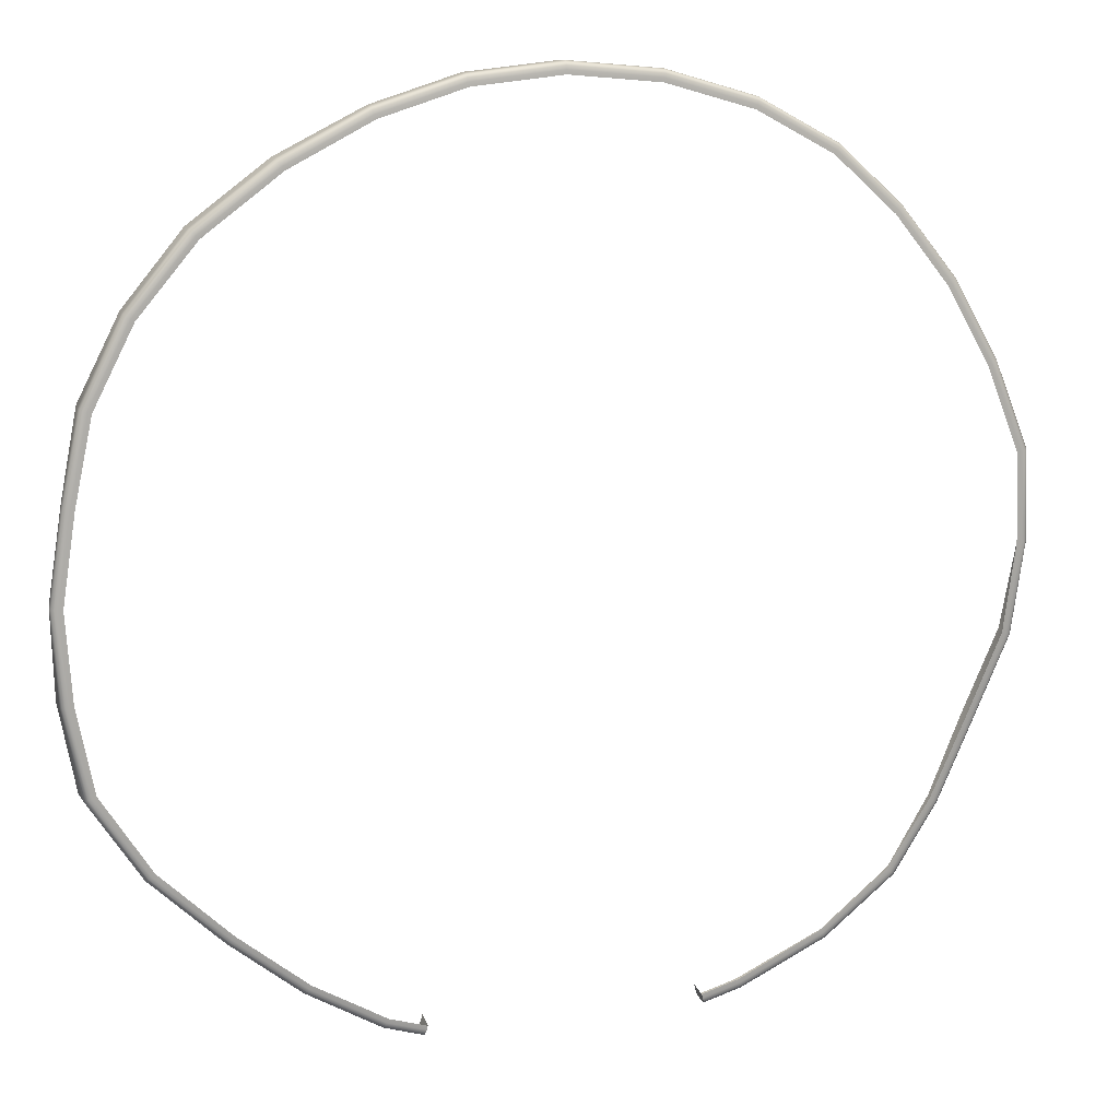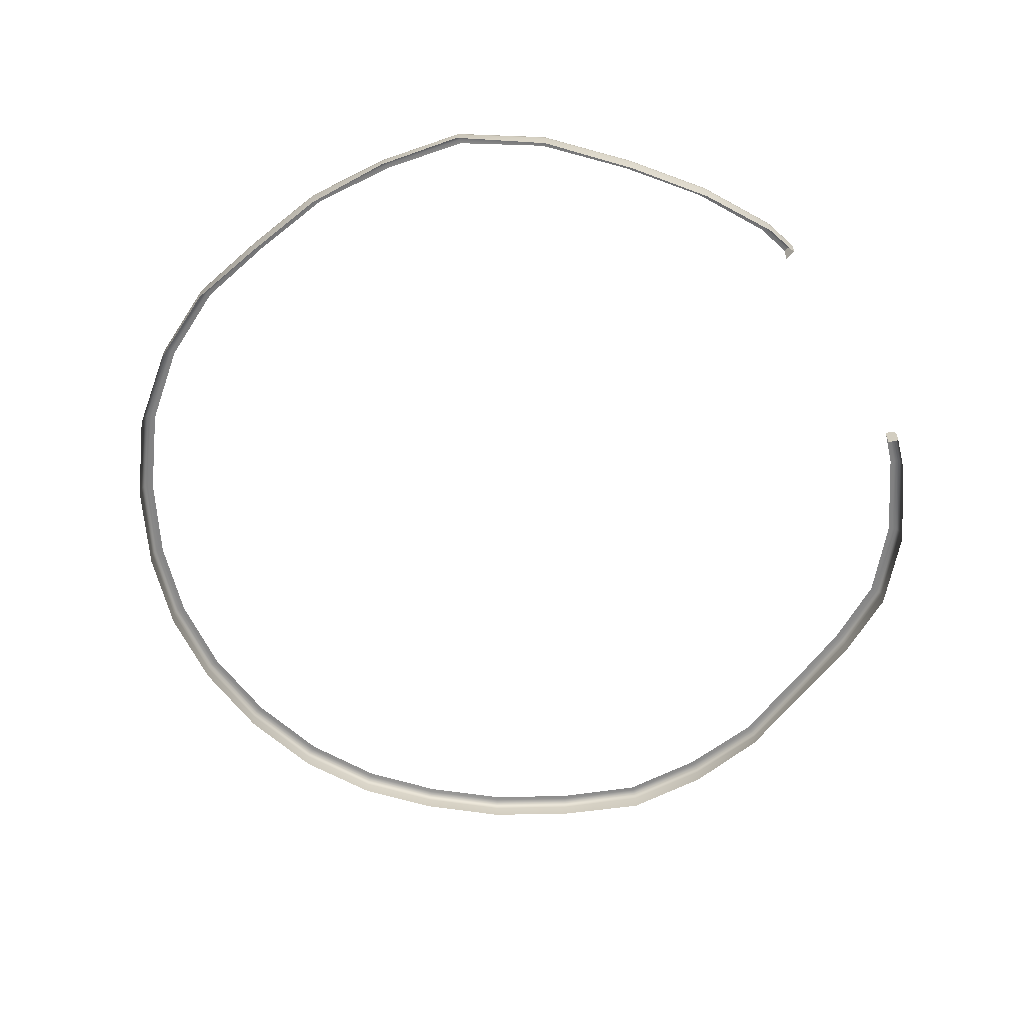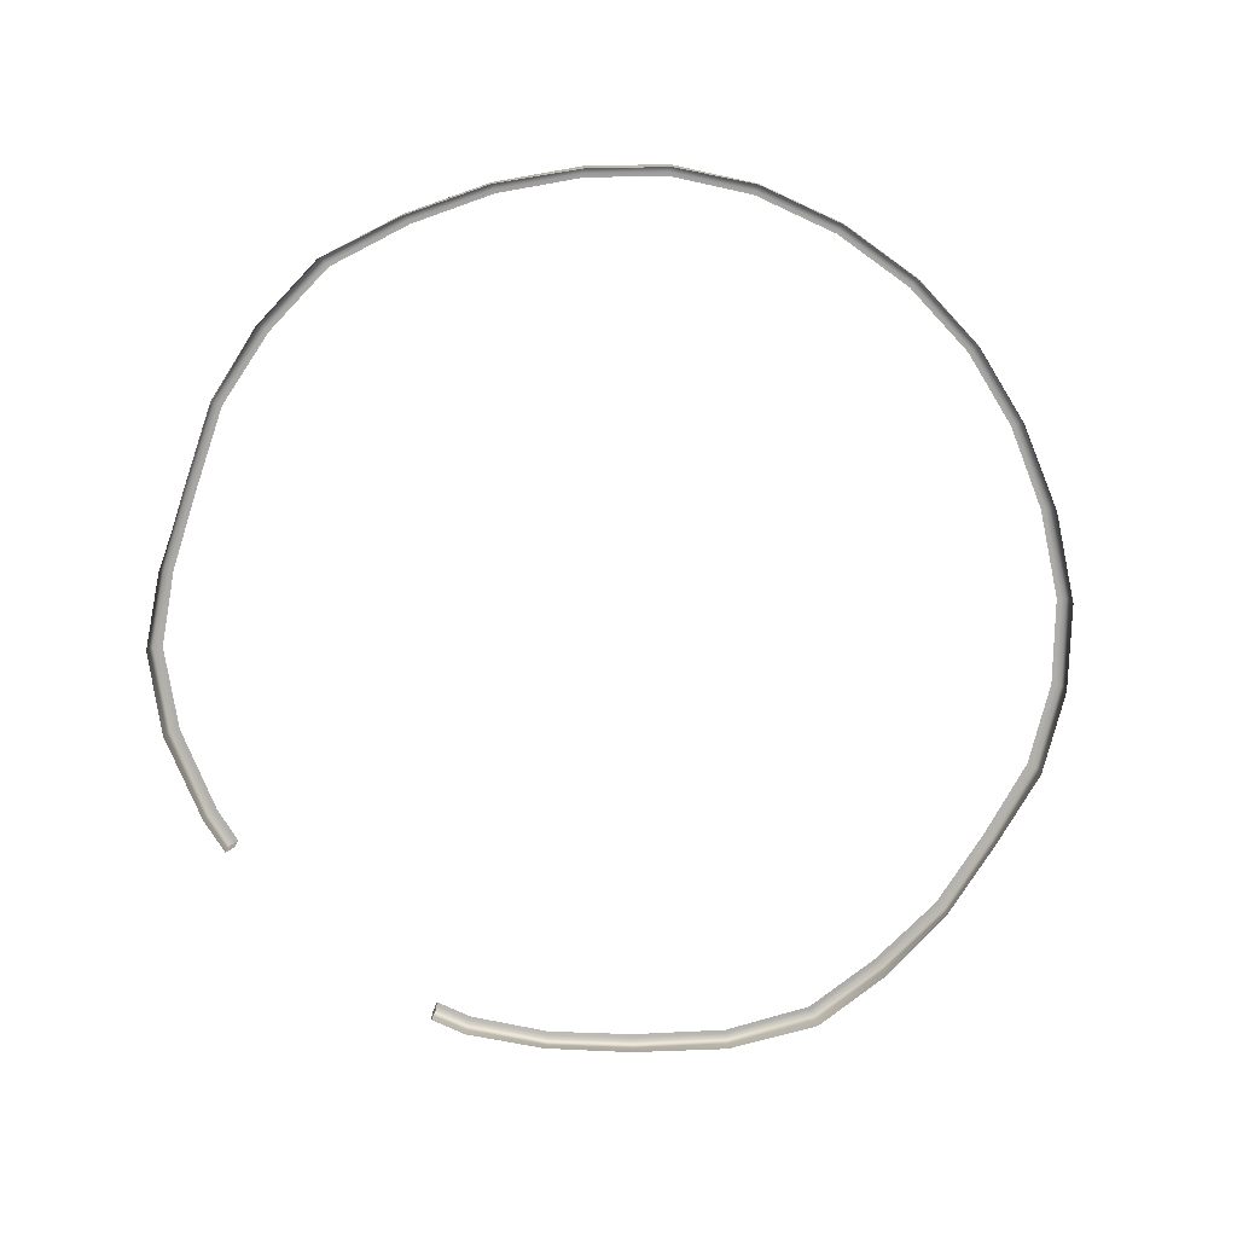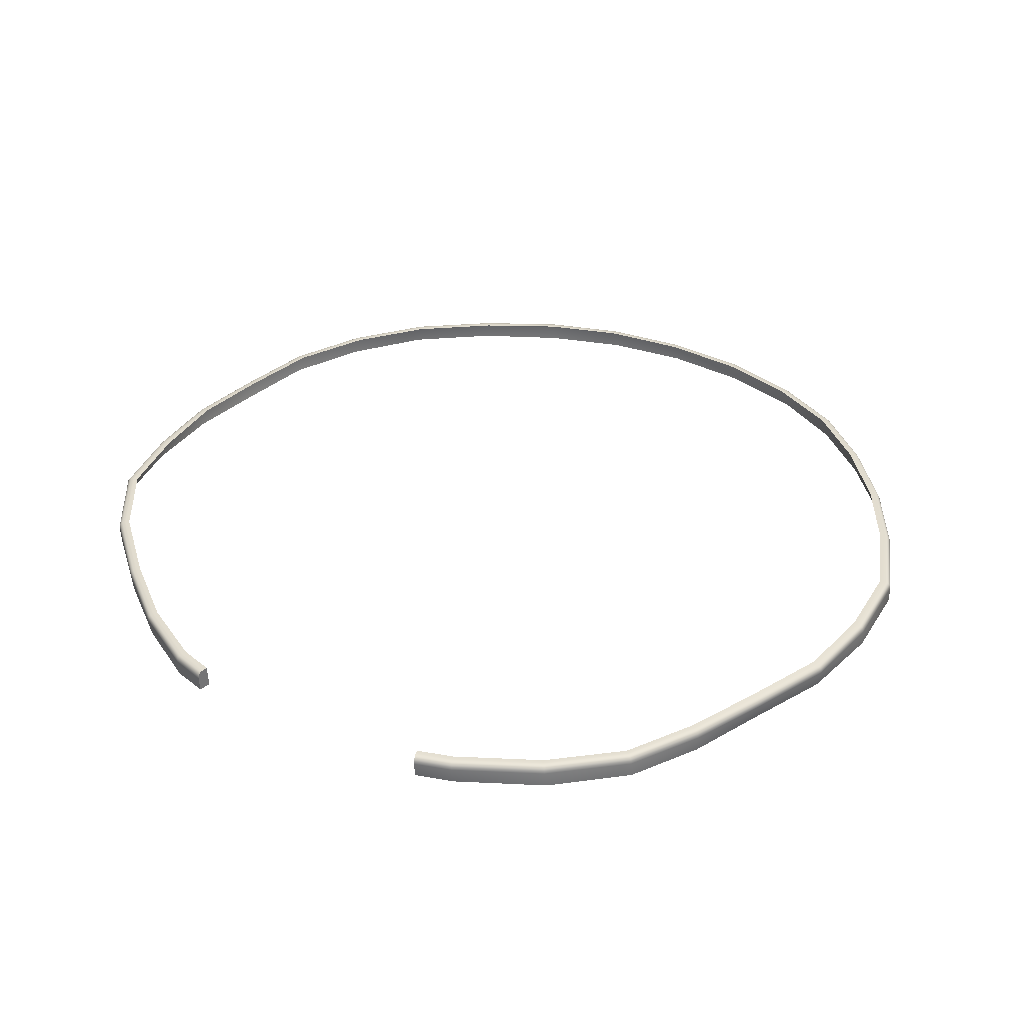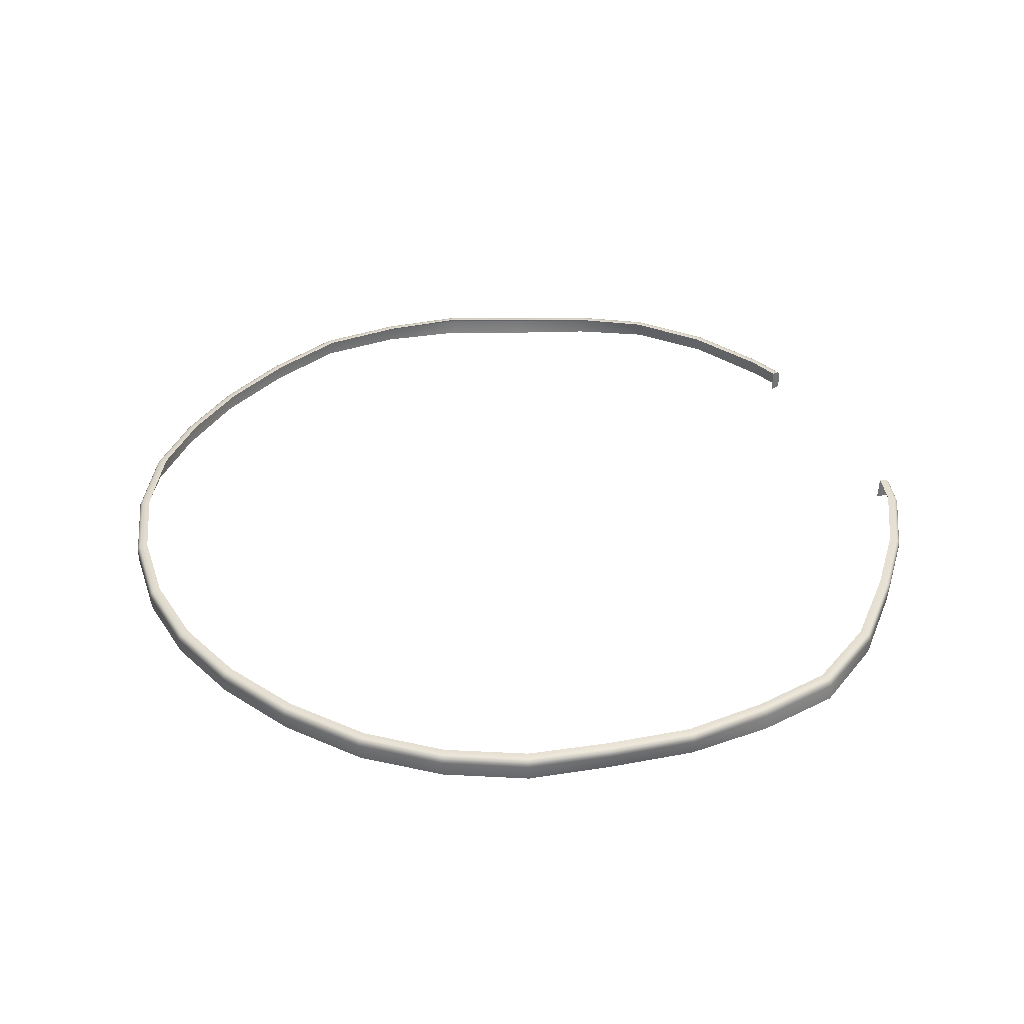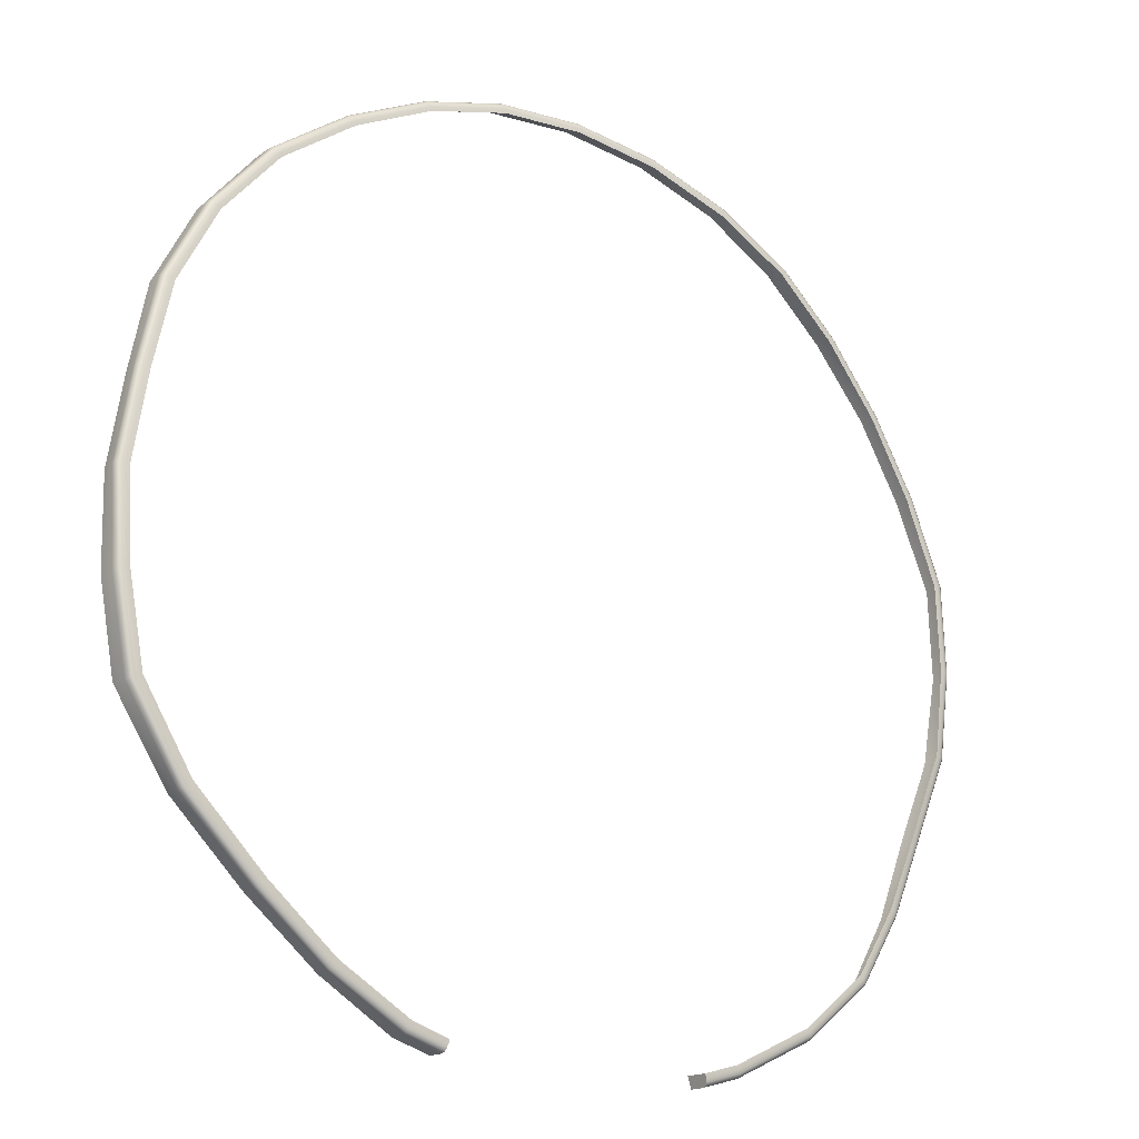
<metadata>
{"format":"obj","ext":"obj","renderer":"f3d","projection":"perspective","resolution":1024,"background":"white","views":[{"elev":14.4,"azim":-15.7,"up":"+Y"},{"elev":-61.1,"azim":-59.7,"up":"+Z"},{"elev":-77.3,"azim":138.7,"up":"+Z"},{"elev":34.9,"azim":29.9,"up":"+Z"},{"elev":35.6,"azim":-113.1,"up":"+Z"},{"elev":-19.9,"azim":-37.1,"up":"+Y"}]}
</metadata>
<code>
g CB-RimLower
v -1.129 -3.829 0.132
v -1.129 -3.822 0.003048
v -1.433 -3.728 -0.003919
v -1.442 -3.732 0.1284
v -1.127 -3.826 0.1603
v -2.026 -3.377 -0.006502
v -1.442 -3.73 0.1567
v -1.124 -3.816 0.1809
v -2.051 -3.379 0.1204
v -2.612 -2.91 -0.005405
v -1.438 -3.72 0.1776
v -1.118 -3.797 0.194
v -2.629 -2.911 0.1277
v -3.218 -2.339 0.0008407
v -2.051 -3.378 0.1486
v -1.43 -3.702 0.191
v -1.11 -3.771 0.1995
v -2.045 -3.369 0.1696
v -2.627 -2.91 0.156
v -3.222 -2.342 0.1339
v -3.648 -1.677 0.1408
v -3.663 -1.672 0.008113
v -3.219 -2.34 0.1621
v -2.62 -2.903 0.1768
v -2.035 -3.353 0.1833
v -1.419 -3.677 0.1971
v -3.783 -0.9547 0.1408
v -3.793 -0.9527 0.006137
v -3.642 -1.675 0.1686
v -3.21 -2.333 0.1823
v -1.404 -3.644 0.1995
v -1.099 -3.737 0.2013
v -1.999 -3.301 0.1938
v -2.019 -3.331 0.1897
v -2.607 -2.889 0.1902
v -2.587 -2.87 0.1962
v -2.566 -2.841 0.1999
v -3.145 -2.279 0.2003
v -3.195 -2.32 0.1948
v -3.173 -2.303 0.1993
v -3.549 -1.638 0.1998
v -3.629 -1.671 0.1883
v -3.609 -1.663 0.1997
v -3.582 -1.653 0.2029
v -3.778 -0.9541 0.1688
v -3.717 -0.9465 0.204
v -3.681 -0.9432 0.2017
v -3.726 -0.2202 0.1987
v -3.745 -0.95 0.2004
v -3.765 -0.9526 0.1887
v -3.822 -0.2151 0.1291
v -3.808 -0.2144 -0.002609
v -3.82 -0.215 0.1573
v -3.706 0.5194 0.1262
v -3.691 0.5188 -0.005205
v -3.554 1.228 -0.001784
v -3.809 -0.2154 0.1778
v -3.79 -0.2162 0.1906
v -3.557 1.231 0.1308
v -3.219 1.889 0.00162
v -3.704 0.519 0.1545
v -3.22 1.893 0.1331
v -2.745 2.467 0.003293
v -3.694 0.5168 0.1753
v -3.554 1.23 0.159
v -3.762 -0.2175 0.1958
v -2.735 2.473 0.134
v -2.111 2.939 0.001702
v -3.676 0.5128 0.1886
v -3.649 0.507 0.1945
v -3.613 0.5027 0.1984
v -3.464 1.198 0.1997
v -3.543 1.226 0.1796
v -3.217 1.891 0.1612
v -2.1 2.945 0.129
v -1.411 3.289 -0.001658
v -3.498 1.21 0.198
v -3.137 1.839 0.1986
v -3.525 1.219 0.1926
v -2.732 2.47 0.1621
v -3.208 1.885 0.1815
v -3.167 1.858 0.1984
v -2.665 2.4 0.1978
v -3.191 1.874 0.1939
v -2.723 2.462 0.1821
v -2.097 2.942 0.1571
v -2.689 2.426 0.1984
v -2.046 2.861 0.1946
v -2.709 2.447 0.1943
v -2.065 2.892 0.1943
v -1.385 3.203 0.1984
v -2.091 2.933 0.1773
v -2.08 2.916 0.1897
v -1.421 3.294 0.1297
v -1.398 3.237 0.1964
v -0.7051 3.414 0.1973
v -1.42 3.291 0.1579
v -0.7236 3.509 0.1278
v -0.7121 3.504 -0.002388
v -1.409 3.263 0.1912
v -1.416 3.281 0.1784
v -0.7126 3.449 0.1951
v 0.0113 3.486 0.1946
v 0.01189 3.583 0.1261
v 0.02169 3.577 -0.001403
v -0.7236 3.507 0.156
v -0.7181 3.477 0.1896
v -0.7217 3.496 0.1766
v 0.01094 3.522 0.193
v 0.7408 3.414 0.1992
v 0.7608 3.511 0.1316
v 0.7697 3.504 -0.0004067
v 0.01145 3.58 0.1543
v 0.01098 3.55 0.1877
v 0.01115 3.569 0.1748
v 0.7474 3.45 0.1982
v 1.451 3.203 0.1983
v 1.49 3.294 0.13
v 1.496 3.288 -0.001171
v 2.109 2.935 -0.004399
v 0.7596 3.508 0.1598
v 0.7529 3.477 0.1931
v 0.7569 3.497 0.1803
v 1.465 3.237 0.1973
v 2.071 2.861 0.2074
v 2.127 2.938 0.1359
v 2.626 2.463 -0.006124
v 1.489 3.291 0.1583
v 1.476 3.262 0.1919
v 1.484 3.281 0.1789
v 2.093 2.89 0.2043
v 2.576 2.4 0.2038
v 2.644 2.465 0.1308
v 3.096 1.89 -0.004343
v 2.126 2.937 0.1641
v 2.109 2.912 0.1983
v 2.12 2.928 0.1849
v 2.602 2.425 0.2
v 3.025 1.839 0.1959
v 3.104 1.892 0.1246
v 3.463 1.238 -0.001018
v 2.643 2.464 0.1591
v 2.622 2.444 0.1937
v 2.636 2.457 0.18
v 3.055 1.859 0.1931
v 3.383 1.198 0.1988
v 3.471 1.24 0.1306
v 3.759 0.5222 0.002582
v 3.103 1.891 0.1529
v 3.078 1.874 0.1871
v 3.094 1.885 0.1737
v 3.415 1.214 0.1973
v 3.656 0.5027 0.1987
v 3.756 0.5236 0.134
v 3.787 -0.226 -2.292e-05
v 3.469 1.239 0.1588
v 3.441 1.226 0.1921
v 3.458 1.234 0.1793
v 3.692 0.5107 0.1995
v 3.686 -0.2202 0.1973
v 3.751 0.523 0.1622
v 3.785 -0.2259 0.1301
v 3.719 0.5166 0.1949
v 3.739 0.5206 0.1825
v 3.722 -0.223 0.1972
v 3.588 -0.9432 0.204
v 3.677 -0.9694 0.129
v 3.655 -0.969 -0.008437
v 3.781 -0.2258 0.1584
v 3.75 -0.2243 0.1919
v 3.77 -0.2252 0.1789
v 3.383 -1.673 0.123
v 3.355 -1.674 -0.01004
v 3.676 -0.9687 0.1572
v 3.667 -0.9659 0.1783
v 3.649 -0.9608 0.1922
v 3.103 -2.323 0.1317
v 3.097 -2.319 -0.00346
v 2.76 -2.9 0.002975
v 3.382 -1.673 0.1512
v 2.753 -2.906 0.1309
v 2.194 -3.378 0.003719
v 3.374 -1.669 0.1724
v 3.101 -2.322 0.16
v 3.623 -0.9534 0.1989
v 2.175 -3.386 0.1331
v 1.474 -3.729 0.0009802
v 3.357 -1.662 0.1866
v 3.332 -1.651 0.1937
v 3.299 -1.638 0.1998
v 3.017 -2.279 0.2022
v 3.091 -2.316 0.1808
v 2.749 -2.903 0.159
v 1.468 -3.736 0.1315
v 1.153 -3.825 0.003048
v 1.153 -3.83 0.1314
v 3.05 -2.295 0.1999
v 2.675 -2.841 0.1949
v 3.074 -2.307 0.1941
v 2.172 -3.383 0.1611
v 1.467 -3.733 0.1596
v 1.152 -3.827 0.1595
v 2.74 -2.896 0.1792
v 2.703 -2.864 0.1959
v 2.119 -3.301 0.1965
v 2.724 -2.883 0.1915
v 2.165 -3.373 0.1811
v 1.462 -3.722 0.1798
v 1.149 -3.817 0.18
v 2.154 -3.356 0.1931
v 2.138 -3.332 0.1972
v 1.432 -3.644 0.1977
v 1.455 -3.704 0.1922
v 1.143 -3.798 0.1927
v 1.445 -3.678 0.1968
v 1.135 -3.771 0.1977
v 1.125 -3.737 0.199
v -1.099 -3.727 0.003048
v -1.129 -3.822 0.003048
v -1.129 -3.829 0.132
v -1.124 -3.816 0.1809
v -1.127 -3.826 0.1603
v -1.11 -3.771 0.1995
v -1.118 -3.797 0.194
v -1.099 -3.737 0.2013
v 1.143 -3.798 0.1927
v 1.125 -3.737 0.199
v 1.135 -3.771 0.1977
v 1.125 -3.729 0.003048
v 1.152 -3.827 0.1595
v 1.149 -3.817 0.18
v 1.153 -3.825 0.003048
v 1.153 -3.83 0.1314
g CB-RimLower_0
f 3 2 1
f 4 3 1
f 4 1 5
f 3 4 6
f 7 4 5
f 7 5 8
f 4 9 6
f 9 4 7
f 6 9 10
f 11 7 8
f 8 12 11
f 9 13 10
f 14 10 13
f 15 9 7
f 15 7 11
f 13 9 15
f 12 16 11
f 12 17 16
f 18 15 11
f 11 16 18
f 19 13 15
f 19 15 18
f 20 14 13
f 20 13 19
f 20 21 14
f 21 22 14
f 23 20 19
f 21 20 23
f 24 19 18
f 23 19 24
f 16 25 18
f 18 25 24
f 17 26 16
f 16 26 25
f 21 27 22
f 27 28 22
f 29 21 23
f 27 21 29
f 30 23 24
f 29 23 30
f 31 26 17
f 32 31 17
f 31 33 26
f 26 34 25
f 33 34 26
f 25 35 24
f 25 34 35
f 24 35 30
f 34 33 36
f 34 36 35
f 33 37 36
f 37 38 36
f 35 39 30
f 35 36 39
f 38 40 36
f 36 40 39
f 38 41 40
f 30 39 42
f 42 29 30
f 39 40 43
f 39 43 42
f 41 44 40
f 40 44 43
f 45 29 42
f 45 27 29
f 44 41 46
f 41 47 46
f 47 48 46
f 43 44 49
f 44 46 49
f 42 43 50
f 50 45 42
f 43 49 50
f 51 27 45
f 27 51 28
f 51 52 28
f 53 45 50
f 53 51 45
f 51 54 52
f 54 51 53
f 54 55 52
f 55 54 56
f 50 49 57
f 57 53 50
f 49 46 58
f 49 58 57
f 54 59 56
f 60 56 59
f 61 54 53
f 61 53 57
f 59 54 61
f 62 60 59
f 60 62 63
f 64 61 57
f 57 58 64
f 65 59 61
f 62 59 65
f 65 61 64
f 46 66 58
f 48 66 46
f 62 67 63
f 68 63 67
f 58 69 64
f 58 66 69
f 66 48 70
f 66 70 69
f 48 71 70
f 71 72 70
f 73 65 64
f 64 69 73
f 74 62 65
f 67 62 74
f 74 65 73
f 75 68 67
f 76 68 75
f 72 77 70
f 72 78 77
f 69 70 79
f 69 79 73
f 70 77 79
f 80 67 74
f 75 67 80
f 81 74 73
f 73 79 81
f 80 74 81
f 78 82 77
f 78 83 82
f 79 77 84
f 79 84 81
f 77 82 84
f 85 80 81
f 81 84 85
f 86 75 80
f 86 80 85
f 83 87 82
f 83 88 87
f 84 82 89
f 84 89 85
f 82 87 89
f 88 90 87
f 88 91 90
f 85 89 92
f 92 86 85
f 89 87 93
f 87 90 93
f 89 93 92
f 94 75 86
f 94 76 75
f 91 95 90
f 91 96 95
f 97 86 92
f 97 94 86
f 94 98 76
f 98 94 97
f 98 99 76
f 93 90 100
f 90 95 100
f 92 93 101
f 101 97 92
f 93 100 101
f 96 102 95
f 102 96 103
f 99 98 104
f 105 99 104
f 106 98 97
f 106 97 101
f 98 106 104
f 100 95 107
f 95 102 107
f 101 100 108
f 108 106 101
f 100 107 108
f 109 102 103
f 109 103 110
f 105 104 111
f 112 105 111
f 106 113 104
f 106 108 113
f 104 113 111
f 114 107 102
f 109 114 102
f 115 108 107
f 108 115 113
f 114 115 107
f 116 109 110
f 116 110 117
f 111 118 112
f 118 119 112
f 119 118 120
f 113 121 111
f 113 115 121
f 111 121 118
f 122 114 109
f 116 122 109
f 123 115 114
f 115 123 121
f 122 123 114
f 124 116 117
f 124 117 125
f 118 126 120
f 120 126 127
f 121 128 118
f 121 123 128
f 118 128 126
f 129 122 116
f 124 129 116
f 130 123 122
f 123 130 128
f 129 130 122
f 131 124 125
f 125 132 131
f 126 133 127
f 134 127 133
f 128 135 126
f 128 130 135
f 133 126 135
f 136 129 124
f 131 136 124
f 137 130 129
f 130 137 135
f 136 137 129
f 132 138 131
f 132 139 138
f 140 134 133
f 141 134 140
f 142 133 135
f 142 135 137
f 140 133 142
f 136 131 143
f 131 138 143
f 137 136 144
f 144 142 137
f 136 143 144
f 139 145 138
f 139 146 145
f 147 141 140
f 141 147 148
f 149 140 142
f 149 142 144
f 147 140 149
f 143 138 150
f 138 145 150
f 144 143 151
f 151 149 144
f 143 150 151
f 146 152 145
f 146 153 152
f 147 154 148
f 155 148 154
f 156 147 149
f 156 149 151
f 154 147 156
f 150 145 157
f 145 152 157
f 151 150 158
f 158 156 151
f 150 157 158
f 153 159 152
f 153 160 159
f 161 154 156
f 161 156 158
f 162 155 154
f 162 154 161
f 157 152 163
f 152 159 163
f 158 157 164
f 164 161 158
f 157 163 164
f 160 165 159
f 160 166 165
f 162 167 155
f 167 168 155
f 169 162 161
f 169 161 164
f 167 162 169
f 163 159 170
f 159 165 170
f 164 163 171
f 171 169 164
f 163 170 171
f 167 172 168
f 172 173 168
f 174 167 169
f 174 169 171
f 172 167 174
f 171 170 175
f 175 174 171
f 170 165 176
f 170 176 175
f 173 172 177
f 178 173 177
f 179 178 177
f 180 172 174
f 180 174 175
f 177 172 180
f 181 179 177
f 182 179 181
f 183 180 175
f 175 176 183
f 184 177 180
f 181 177 184
f 184 180 183
f 165 185 176
f 166 185 165
f 186 182 181
f 187 182 186
f 176 188 183
f 176 185 188
f 185 166 189
f 185 189 188
f 166 190 189
f 190 191 189
f 192 184 183
f 183 188 192
f 193 181 184
f 186 181 193
f 193 184 192
f 194 187 186
f 195 187 194
f 196 195 194
f 191 197 189
f 191 198 197
f 188 189 199
f 188 199 192
f 189 197 199
f 200 186 193
f 194 186 200
f 196 194 201
f 201 194 200
f 202 196 201
f 203 193 192
f 192 199 203
f 200 193 203
f 198 204 197
f 198 205 204
f 199 197 206
f 199 206 203
f 197 204 206
f 207 200 203
f 201 200 207
f 203 206 207
f 202 201 208
f 208 201 207
f 209 202 208
f 206 210 207
f 206 204 210
f 207 210 208
f 205 211 204
f 204 211 210
f 205 212 211
f 208 213 209
f 210 213 208
f 210 211 213
f 213 214 209
f 211 215 213
f 213 215 214
f 212 215 211
f 215 216 214
f 215 212 216
f 212 217 216
f 220 219 218
f 218 221 220
f 221 222 220
f 218 223 221
f 223 224 221
f 225 223 218
f 228 227 226
f 227 229 226
f 229 230 226
f 230 231 226
f 229 232 230
f 232 233 230

</code>
